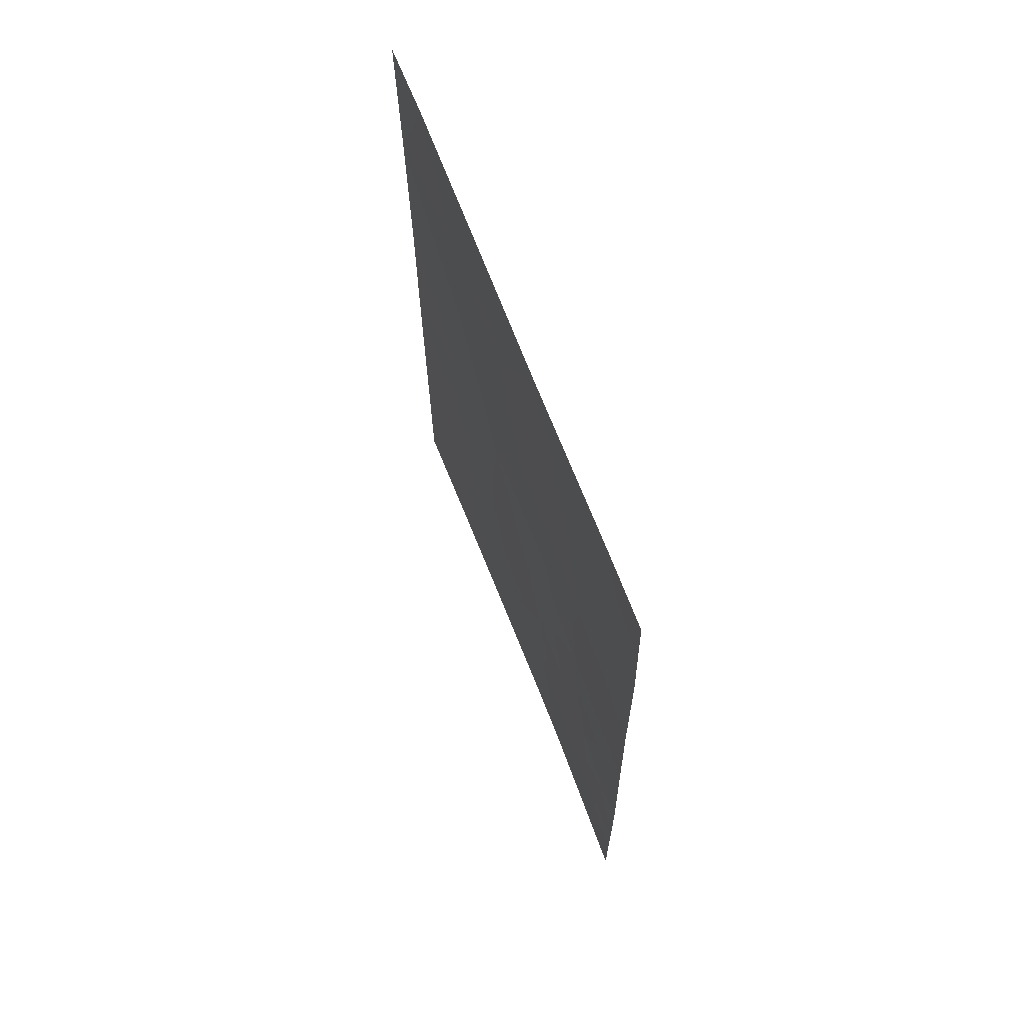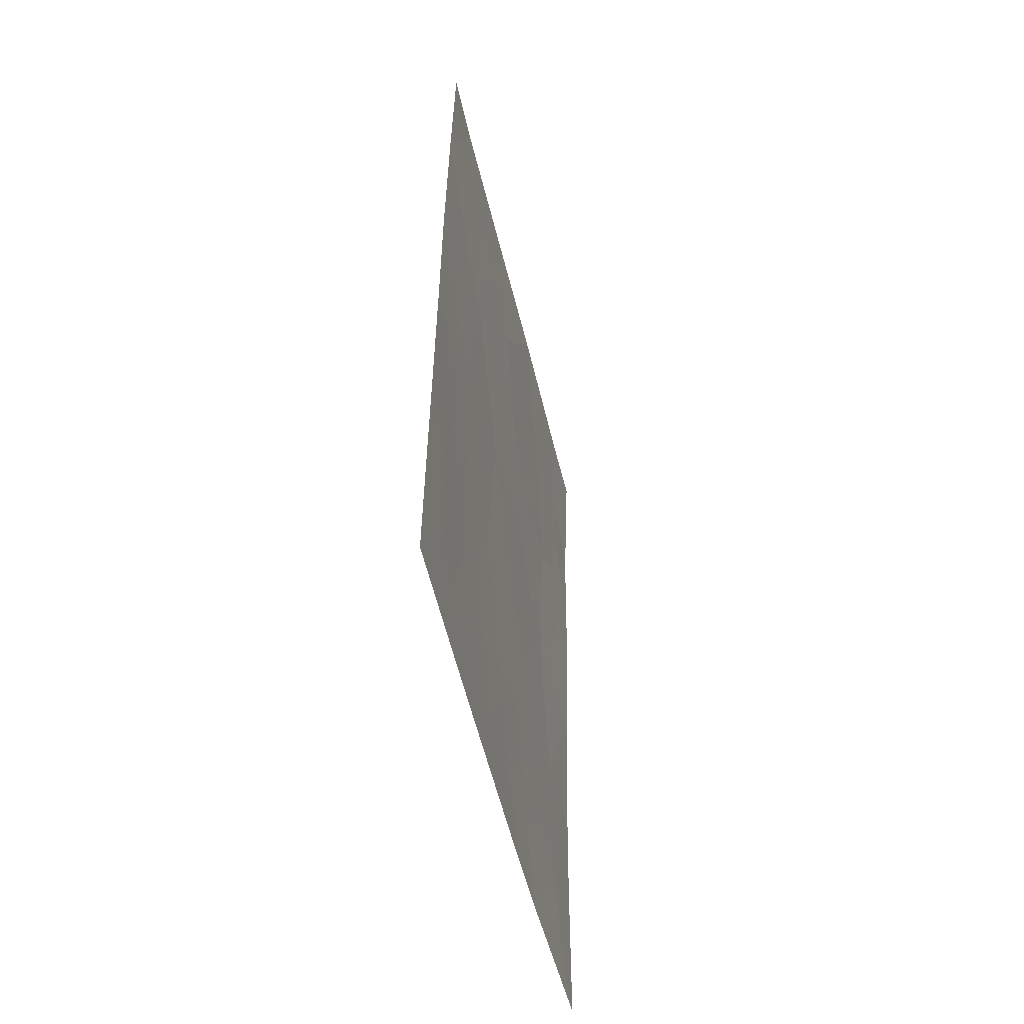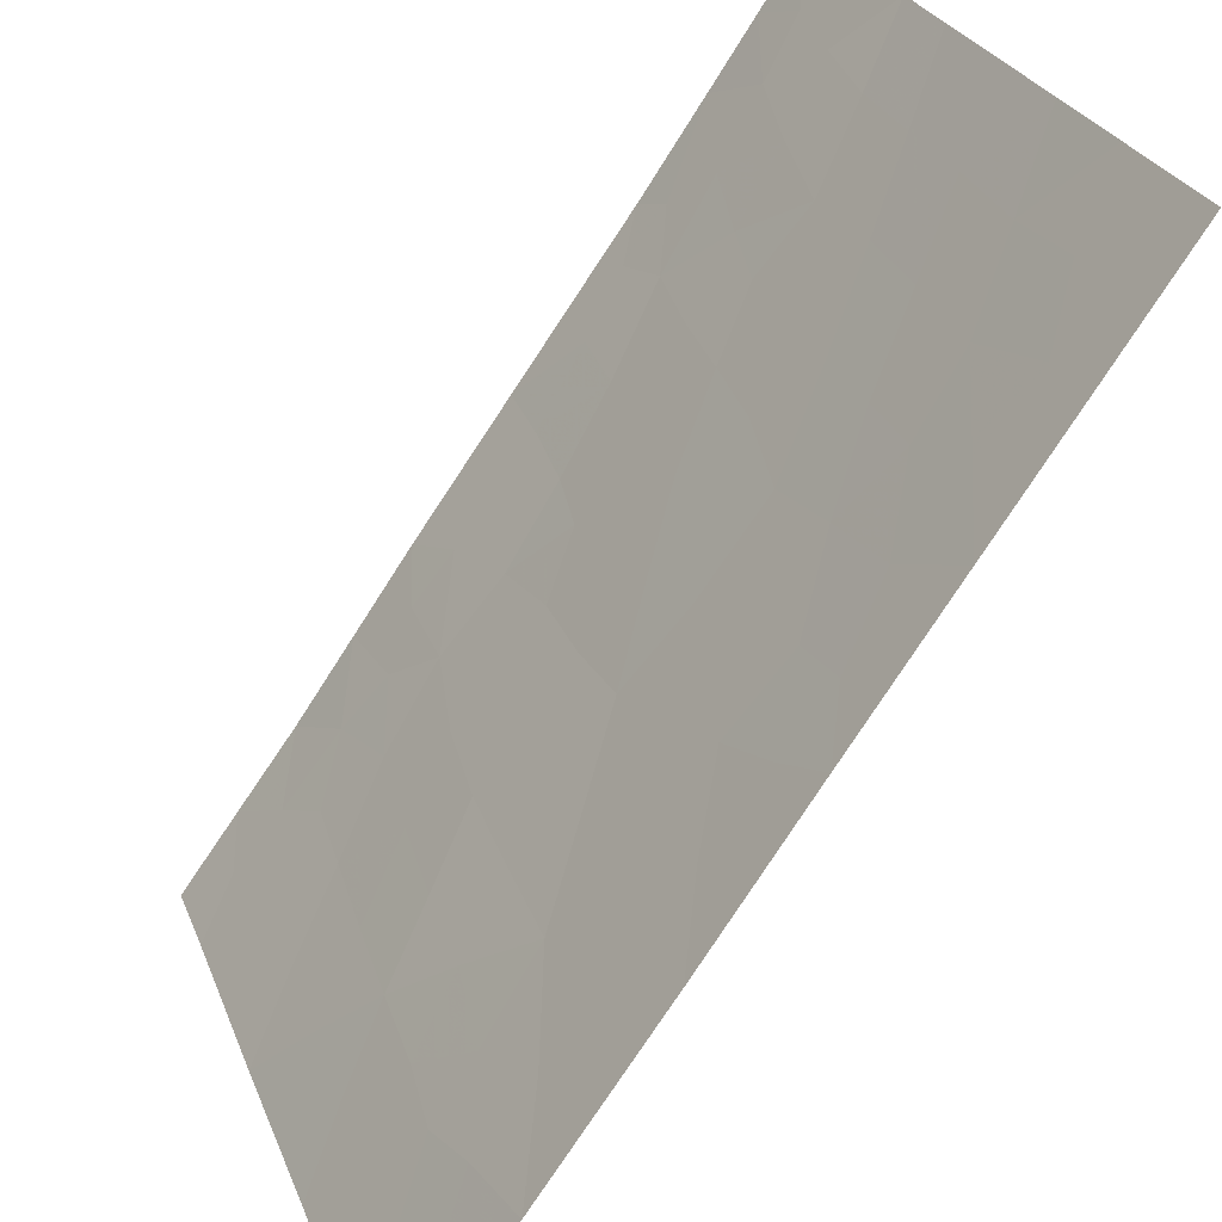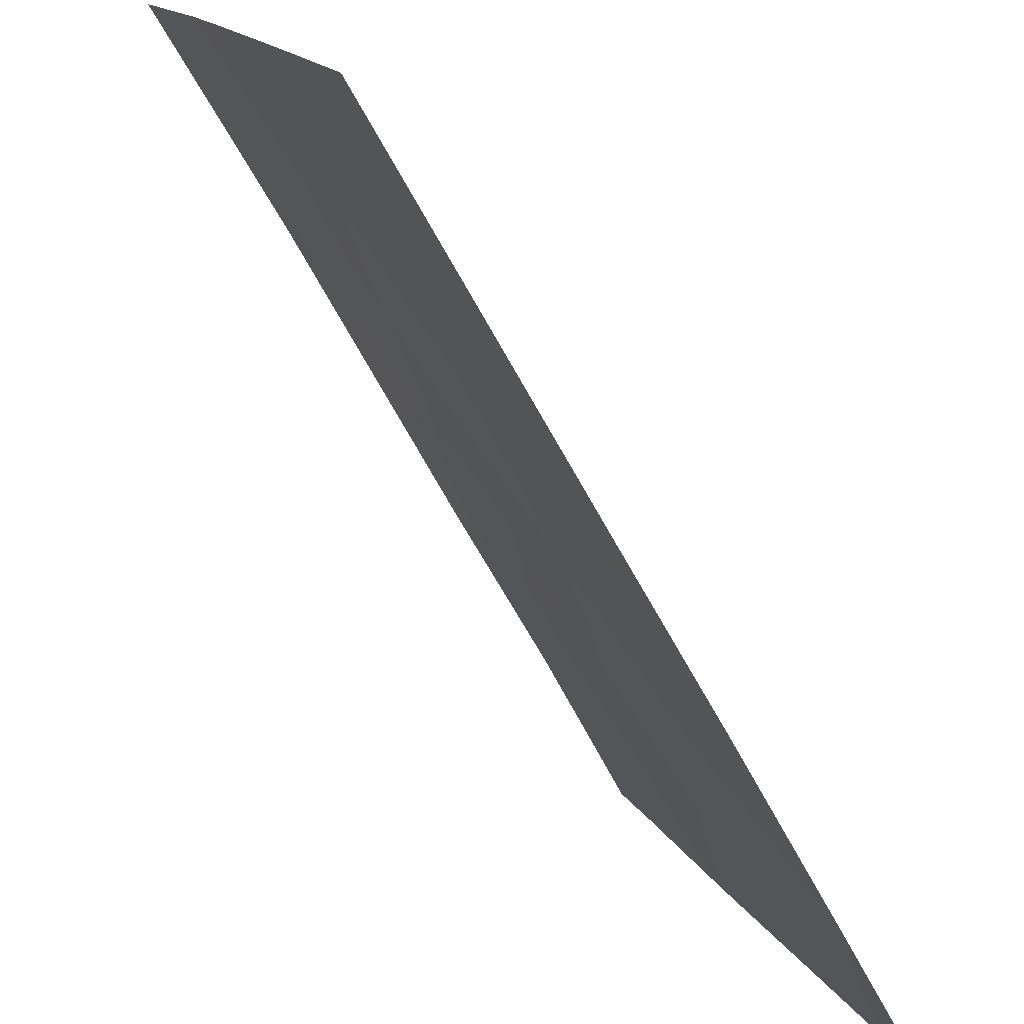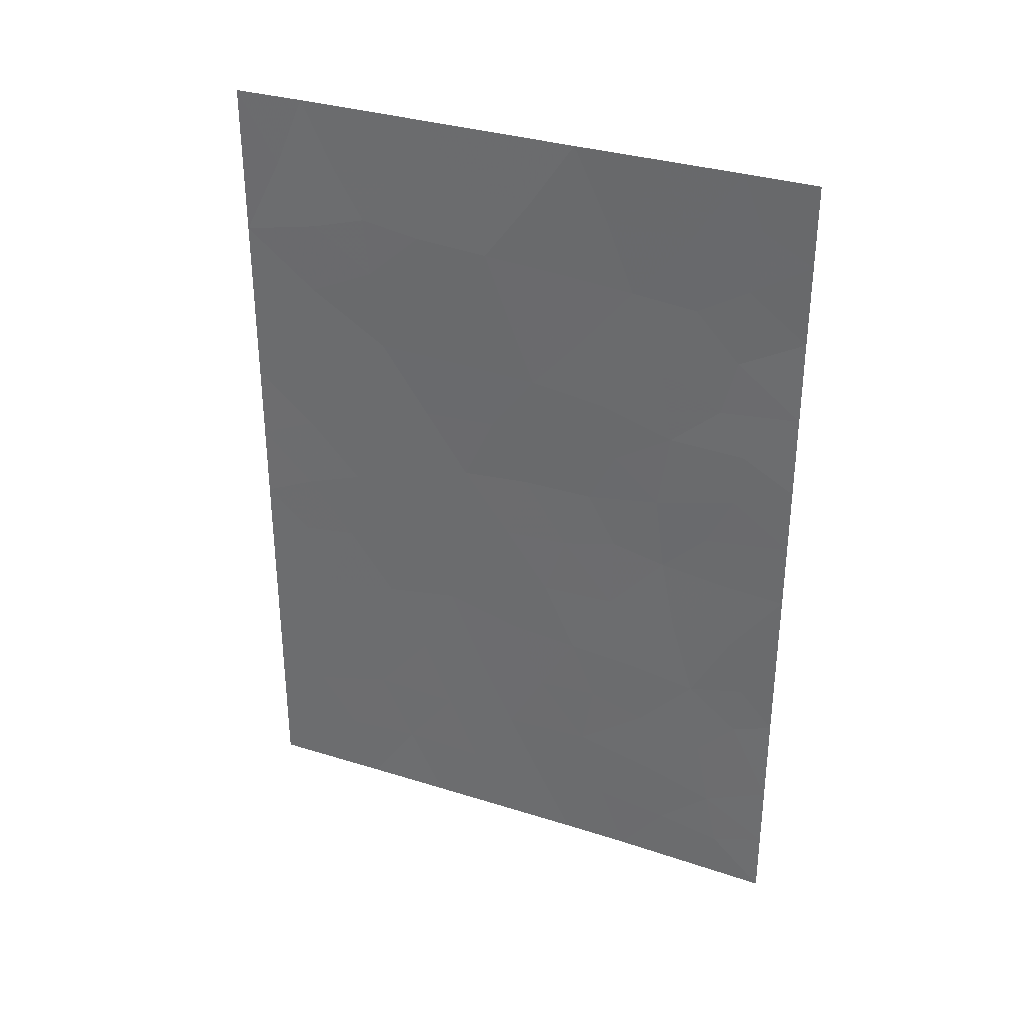
<metadata>
{"format":"obj","ext":"obj","renderer":"f3d","projection":"perspective","resolution":1024,"background":"white","views":[{"elev":66.5,"azim":-42.3,"up":"+Y"},{"elev":-51.9,"azim":171.4,"up":"+Y"},{"elev":-75.1,"azim":-32.1,"up":"+Z"},{"elev":-64.4,"azim":28.9,"up":"+Z"},{"elev":32.0,"azim":-87.0,"up":"+Y"}]}
</metadata>
<code>
v 88.17 48.15 95.61
v 87.94 46.27 96.31
v 88.39 44.46 95.28
v 86.47 47.72 100
v 86.77 50 99.05
v 89.68 40.42 92
v 89.64 45.44 92
v 89.07 43.93 93.53
v 89.67 41.3 92
v 89.65 43.3 92
v 89.31 41.79 92.96
v 88.53 42.09 95.02
v 86.58 39.86 100
v 86.53 43.51 100
v 86.49 45.39 100
v 87.47 38 97.85
v 88.18 39.92 95.98
v 89.2 50 92.96
v 88.47 50 94.78
v 88.88 48.34 93.81
v 88.66 38 94.76
v 86.58 41.18 100
v 87.24 43.65 98.28
v 86.58 38 100
v 89.6 47.86 92
v 86.39 50 100
v 89.1 38 93.6
v 89.42 39.72 92.71
v 89.7 38 92
v 89.56 50 92
v 87.05 41.52 98.79
v 87.93 42.71 96.52
v 87.66 44.54 97.16
v 87.64 50 96.85
v 87.82 38 96.95
v 87.37 48 97.69
v 88.84 46.36 94.04
v 87.77 41.73 96.97
v 87.72 39.97 97.15
v 87.18 45.82 98.3
v 87.21 50 97.95
v 87.49 49.01 97.3
v 87.05 48.94 98.43
v 89.66 42.3 92
v 89.42 42.73 92.63
v 88.25 42.71 95.72
v 88.13 41.82 96.03
v 86.51 44.45 100
v 86.82 45.02 99.22
v 86.88 43.55 99.16
v 88.74 44.23 94.39
v 88.81 43.05 94.23
v 88.49 43.36 95.07
v 86.92 39.45 99.14
v 86.86 38.67 99.31
v 86.58 38.93 100
v 88.84 50 93.87
v 89.04 49.07 93.39
v 88.68 49.1 94.27
v 88.57 39.95 94.96
v 88.35 40.92 95.51
v 88.72 40.96 94.55
v 89.64 44.37 92
v 89.37 43.63 92.73
v 89.33 44.72 92.81
v 86.43 48.86 100
v 86.75 48.34 99.23
v 89.22 38.95 93.24
v 89.49 38.82 92.52
v 89.4 38 92.8
v 89.69 39.21 92
v 89.38 48.98 92.55
v 89.18 48.1 93.06
v 89.58 48.93 92
v 89.36 40.7 92.83
v 86.55 42.34 100
v 86.82 42.54 99.32
v 86.79 40.96 99.47
v 86.48 46.56 100
v 86.81 47.24 99.15
v 86.77 45.79 99.3
v 88.84 39.01 94.26
v 87.97 40.84 96.48
v 88.15 43.57 95.93
v 87.81 43.61 96.81
v 88.03 44.54 96.21
v 87.52 43.81 97.55
v 88.05 50 95.81
v 88.3 49.08 95.23
v 87.89 49.06 96.25
v 88.24 38 95.85
v 88 38.96 96.45
v 88.41 38.97 95.38
v 87.6 38.94 97.49
v 87.21 38.82 98.46
v 87.3 39.73 98.21
v 86.99 40.4 98.96
v 88.98 45.1 93.72
v 89.27 45.89 92.93
v 88.56 48.21 94.62
v 88.87 47.5 93.88
v 88.48 47.28 94.88
v 87.54 42.75 97.52
v 89.62 46.65 92
v 89.24 47.05 92.98
v 88.6 45.35 94.69
v 87.82 45.39 96.68
v 87.5 45.31 97.53
v 87.56 46.13 97.31
v 88.2 45.42 95.7
v 87.17 42.6 98.48
v 89.01 40.01 93.79
v 87.77 48.08 96.65
v 87.35 40.69 98.06
v 89.05 40.98 93.68
v 88.91 41.93 94.01
v 88.36 46.32 95.24
v 88.06 47.2 95.95
v 89.14 42.83 93.37
v 87.27 44.71 98.14
v 87.23 46.94 98.12
v 87.42 41.66 97.85
v 87.66 47.1 97.01
v 87.03 38 98.92
v 87.65 40.9 97.3
v 86.75 41.72 99.53
v 87.03 47.91 98.56
v 86.91 46.43 98.95
v 86.68 49.24 99.34
v 86.98 44.27 98.87
f 41 42 43
f 44 11 45
f 46 47 32
f 48 49 130
f 51 52 53
f 54 55 56
f 57 58 59
f 9 6 75
f 60 61 62
f 63 64 65
f 4 66 67
f 68 69 70
f 29 69 71
f 72 73 58
f 25 72 74
f 79 80 128
f 83 47 61
f 84 85 86
f 87 33 85
f 88 89 90
f 91 92 93
f 94 95 96
f 98 99 65
f 100 101 102
f 82 93 60
f 32 103 85
f 104 99 105
f 51 106 98
f 107 108 109
f 110 86 107
f 77 50 111
f 112 68 82
f 113 42 90
f 97 114 96
f 115 62 116
f 117 106 110
f 117 118 102
f 46 84 53
f 59 100 89
f 45 119 64
f 122 111 103
f 116 52 119
f 113 118 123
f 112 115 75
f 121 123 109
f 95 124 55
f 101 73 105
f 39 125 83
f 39 92 94
f 114 122 125
f 108 33 120
f 5 41 43
f 41 34 42
f 43 42 36
f 10 44 45
f 44 9 11
f 46 12 47
f 32 47 38
f 14 48 50
f 48 15 49
f 3 51 53
f 51 8 52
f 53 52 12
f 13 54 56
f 56 55 24
f 19 57 59
f 57 18 58
f 59 58 20
f 75 6 28
f 112 60 62
f 60 17 61
f 62 61 12
f 7 63 65
f 63 10 64
f 65 64 8
f 66 26 129
f 27 68 70
f 68 28 69
f 70 69 29
f 28 71 69
f 71 28 6
f 18 72 58
f 72 25 73
f 58 73 20
f 72 30 74
f 30 72 18
f 11 9 75
f 22 76 126
f 76 14 77
f 78 126 31
f 15 79 81
f 79 4 80
f 21 82 27
f 17 83 61
f 83 38 47
f 61 47 12
f 3 84 86
f 86 85 33
f 34 88 90
f 88 19 89
f 90 89 1
f 21 91 93
f 91 35 92
f 93 92 17
f 39 94 96
f 94 16 95
f 96 95 54
f 16 94 35
f 31 97 78
f 5 43 129
f 8 98 65
f 98 37 99
f 65 99 7
f 1 100 102
f 100 20 101
f 102 101 37
f 112 82 60
f 82 21 93
f 60 93 17
f 54 13 97
f 32 38 103
f 87 103 23
f 25 104 105
f 104 7 99
f 105 99 37
f 8 51 98
f 51 3 106
f 98 106 37
f 2 107 109
f 107 33 108
f 109 108 40
f 2 110 107
f 110 3 86
f 107 86 33
f 31 77 111
f 77 14 50
f 111 50 23
f 112 28 68
f 82 68 27
f 1 113 90
f 113 36 42
f 90 42 34
f 54 97 96
f 97 31 114
f 96 114 39
f 11 115 116
f 115 112 62
f 116 62 12
f 2 117 110
f 117 37 106
f 110 106 3
f 37 117 102
f 117 2 118
f 102 118 1
f 12 46 53
f 46 32 84
f 53 84 3
f 19 59 89
f 59 20 100
f 89 100 1
f 10 45 64
f 45 11 119
f 64 119 8
f 81 40 49
f 49 120 130
f 40 128 121
f 80 4 67
f 38 122 103
f 122 31 111
f 103 111 23
f 11 116 119
f 116 12 52
f 119 52 8
f 36 113 123
f 113 1 118
f 123 118 2
f 28 112 75
f 75 115 11
f 40 121 109
f 121 36 123
f 109 123 2
f 54 95 55
f 95 16 124
f 55 124 24
f 37 101 105
f 101 20 73
f 105 73 25
f 17 39 83
f 83 125 38
f 39 17 92
f 94 92 35
f 39 114 125
f 114 31 122
f 125 122 38
f 40 108 120
f 120 33 87
f 78 97 13
f 22 78 13
f 126 76 77
f 22 126 78
f 126 77 31
f 43 36 127
f 121 127 36
f 127 121 80
f 79 128 81
f 129 26 5
f 66 129 67
f 81 128 40
f 129 43 67
f 128 80 121
f 80 67 127
f 87 23 120
f 84 32 85
f 67 43 127
f 85 103 87
f 49 40 120
f 48 130 50
f 49 15 81
f 50 130 23
f 130 120 23

</code>
